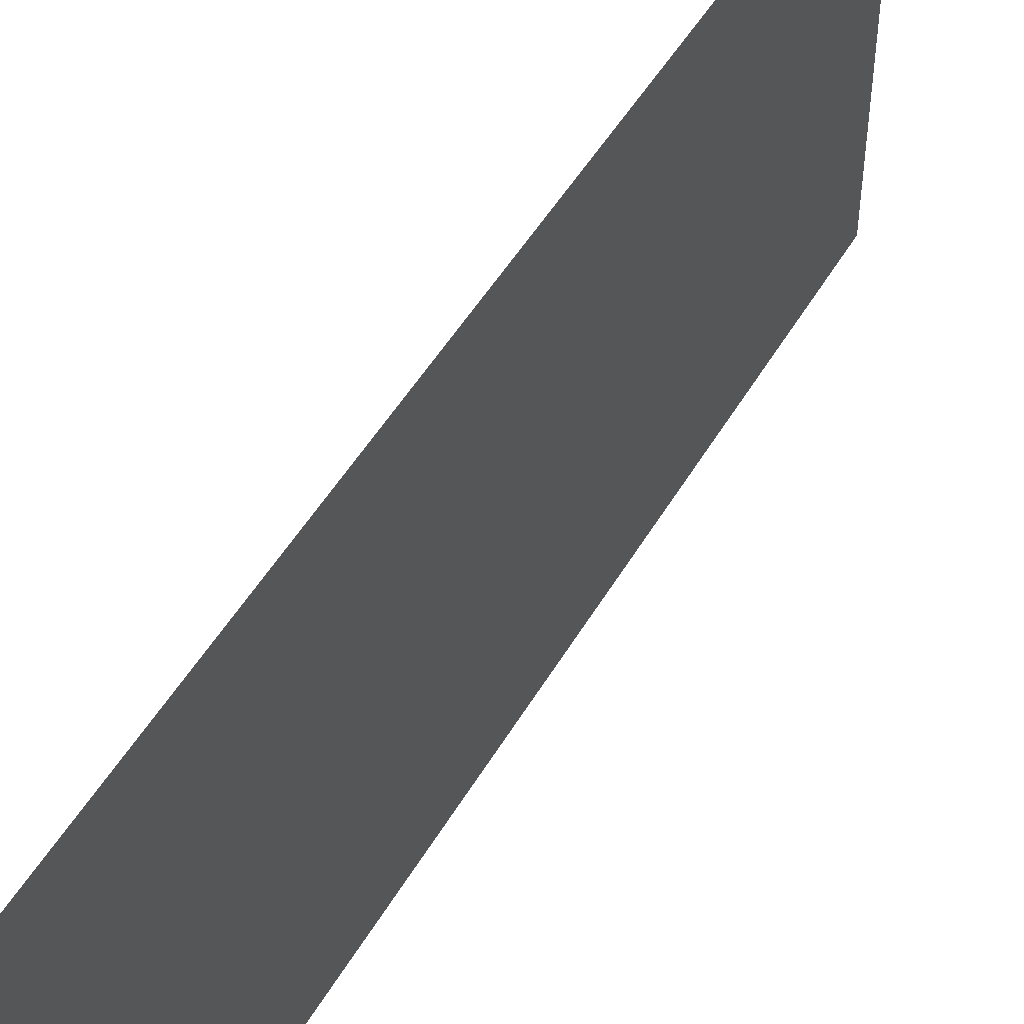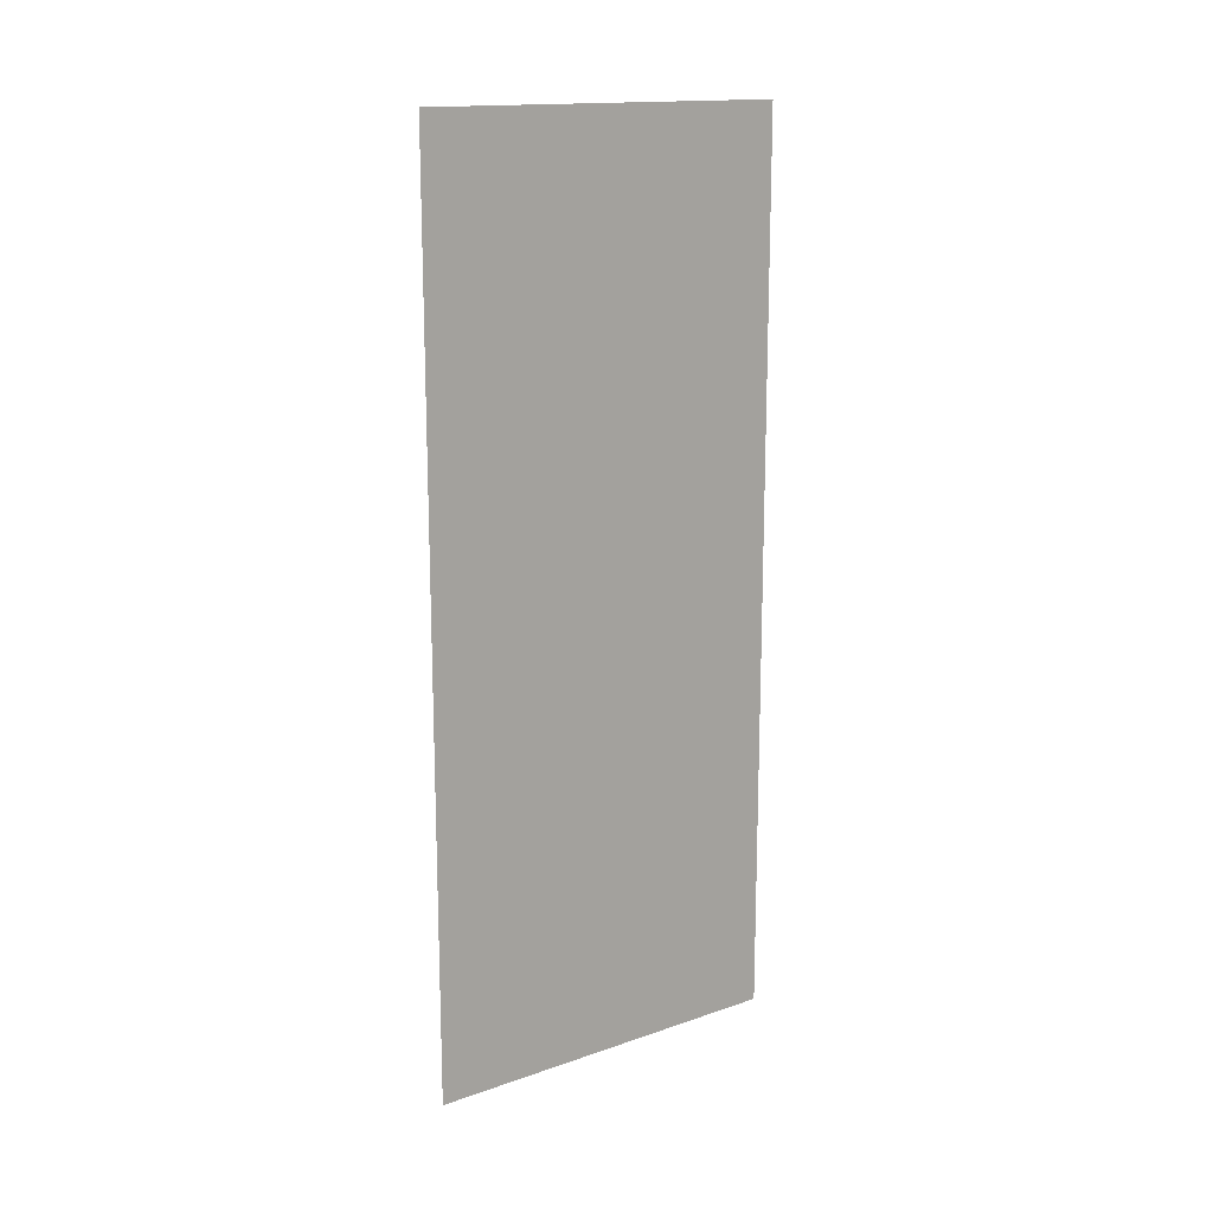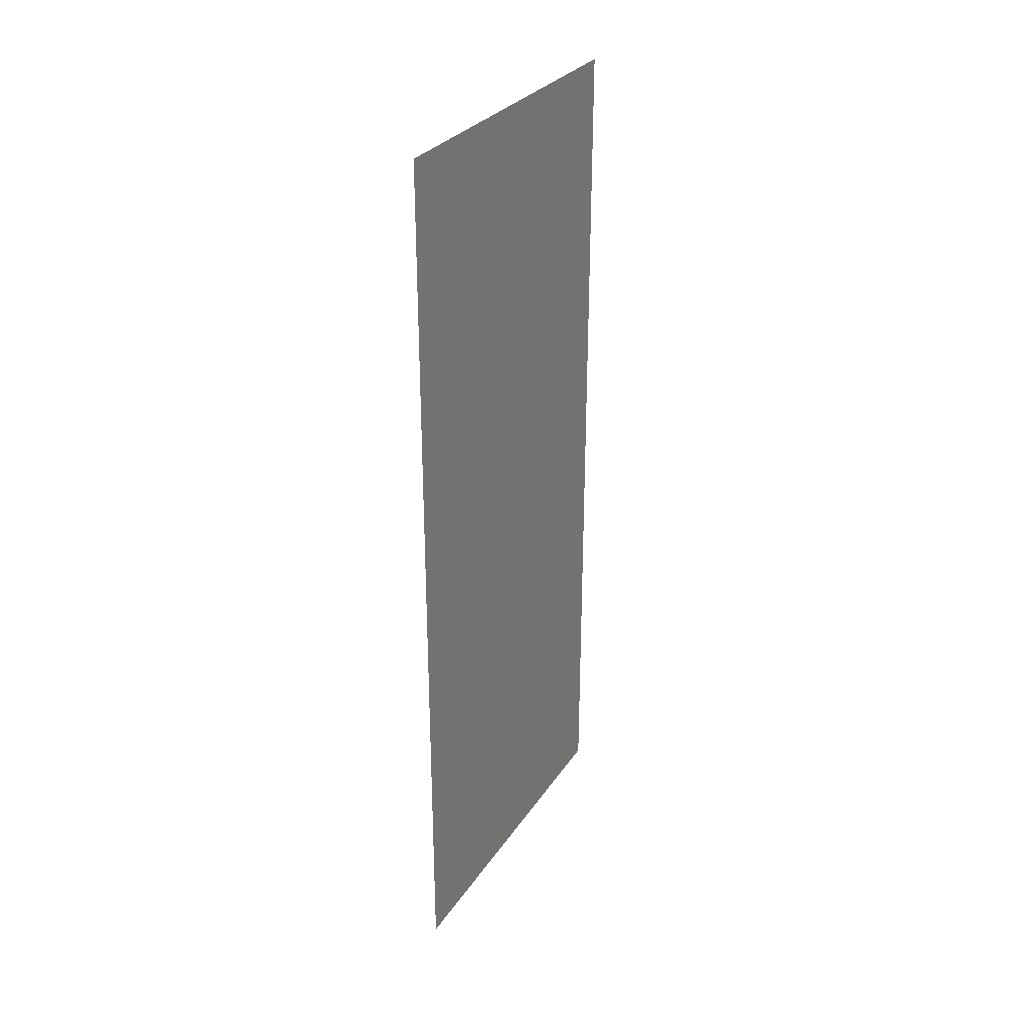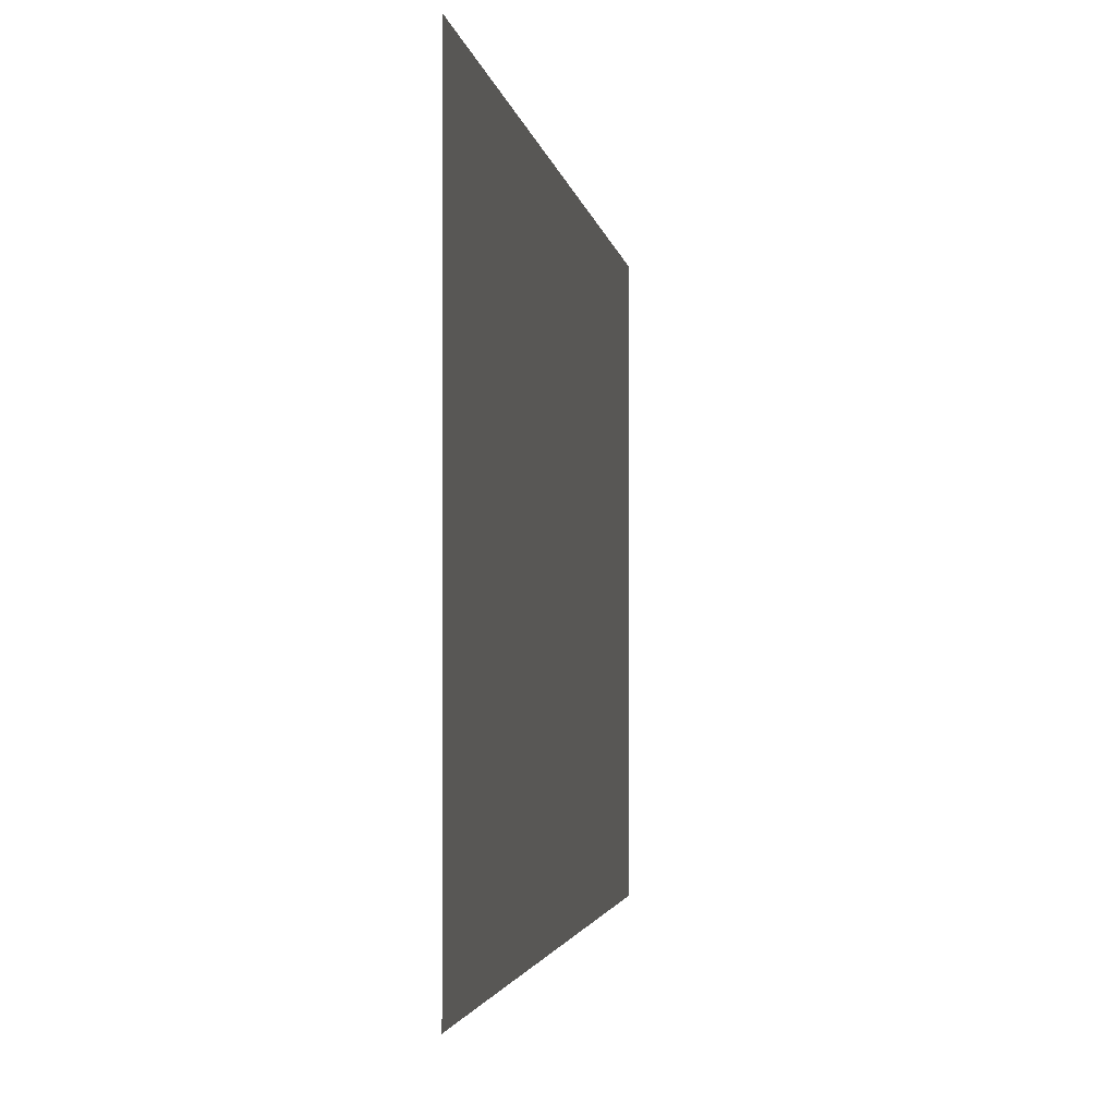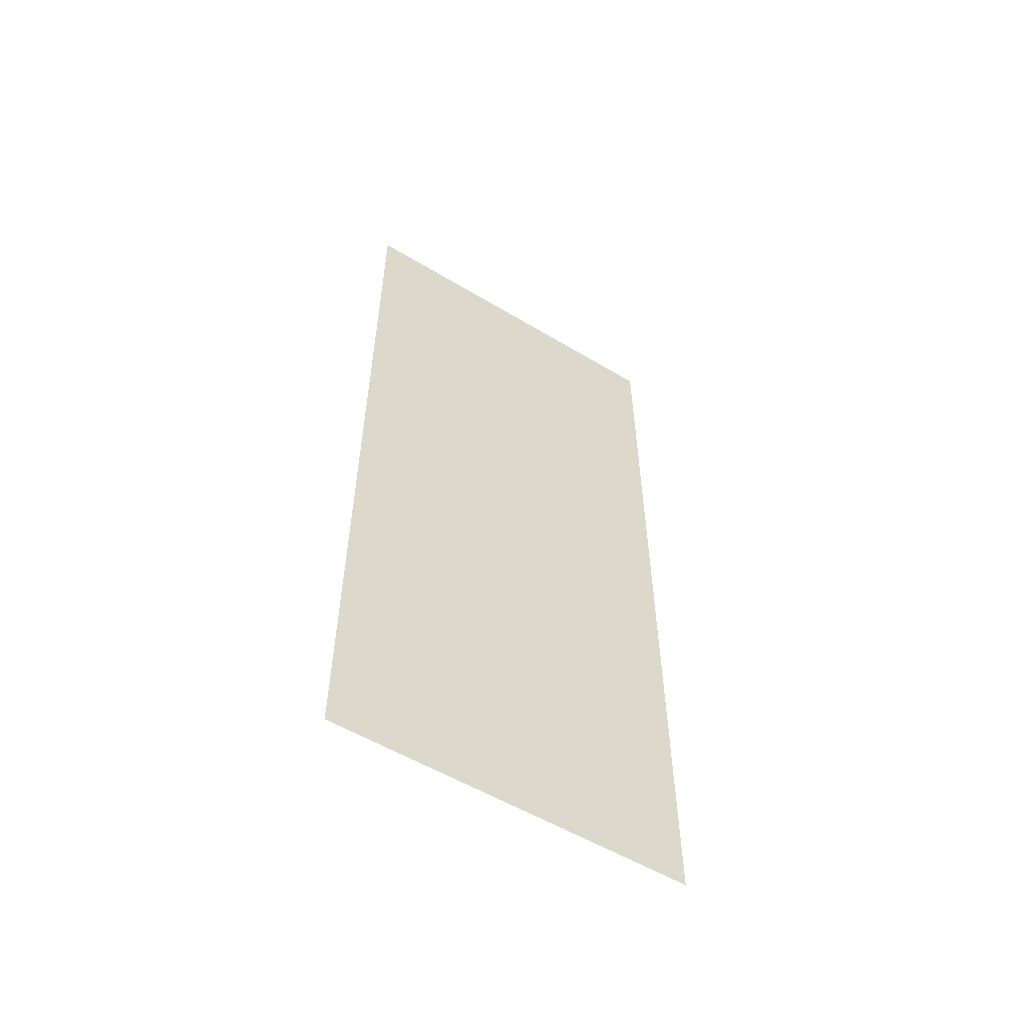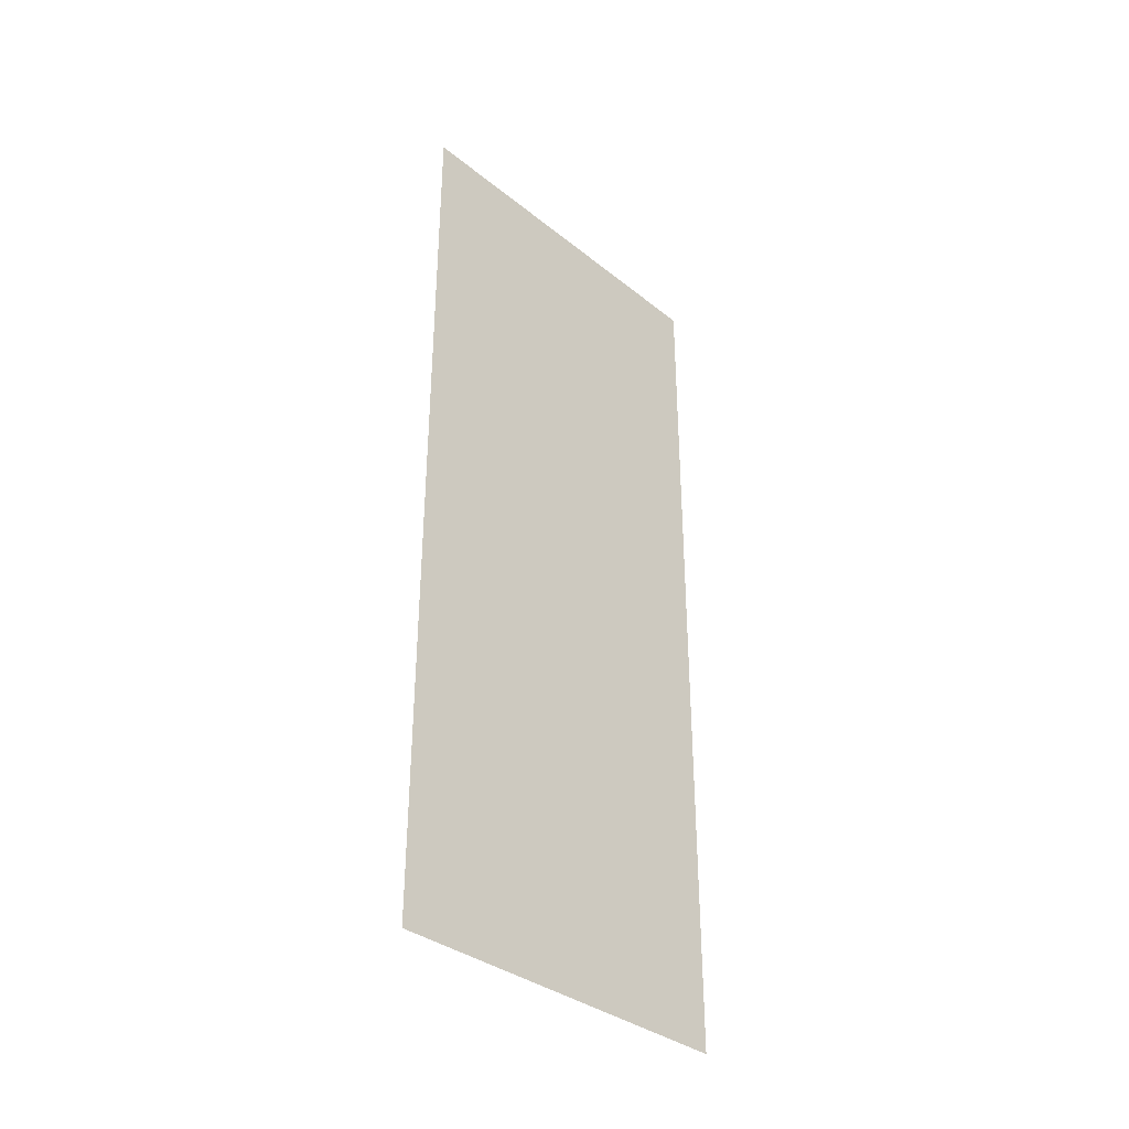
<metadata>
{"format":"obj","ext":"obj","renderer":"f3d","projection":"perspective","resolution":1024,"background":"white","views":[{"elev":49.2,"azim":-150.9,"up":"+Z"},{"elev":15.6,"azim":-125.7,"up":"+Y"},{"elev":29.5,"azim":-152.5,"up":"+Y"},{"elev":-1.7,"azim":-174.6,"up":"+Z"},{"elev":-55.2,"azim":-122.4,"up":"+Y"},{"elev":-35.4,"azim":-136.4,"up":"+Y"}]}
</metadata>
<code>
o Cube
v -0.00375 -0.02934 -0.005751
v -0.00375 -0.02483 -0.005751
v -0.00375 -0.02031 -0.005751
v -0.00375 -0.02934 -0.003876
v -0.00375 -0.02934 -0.002001
v -0.00375 -0.02483 -0.003876
v -0.00375 -0.02031 -0.003876
v -0.00375 -0.02483 -0.002001
v -0.00375 -0.02031 -0.002001
v -0.00375 -0.0158 -0.005751
v -0.00375 -0.01128 -0.005751
v -0.00375 -0.006771 -0.005751
v -0.00375 -0.002257 -0.005751
v -0.00375 -0.0158 -0.003876
v -0.00375 -0.01128 -0.003876
v -0.00375 -0.0158 -0.002001
v -0.00375 -0.01128 -0.002001
v -0.00375 -0.006771 -0.003876
v -0.00375 -0.002257 -0.003876
v -0.00375 -0.006771 -0.002001
v -0.00375 -0.002257 -0.002001
v -0.00375 -0.02934 -0.000126
v -0.00375 -0.02934 0.00175
v -0.00375 -0.02483 -0.000126
v -0.00375 -0.02031 -0.000126
v -0.00375 -0.02483 0.00175
v -0.00375 -0.02031 0.00175
v -0.00375 -0.02934 0.003624
v -0.00375 -0.02934 0.0055
v -0.00375 -0.02483 0.003624
v -0.00375 -0.02031 0.003624
v -0.00375 -0.02483 0.0055
v -0.00375 -0.02031 0.0055
v -0.00375 -0.0158 -0.000126
v -0.00375 -0.01128 -0.000126
v -0.00375 -0.0158 0.00175
v -0.00375 -0.01128 0.00175
v -0.00375 -0.006771 -0.000126
v -0.00375 -0.002257 -0.000126
v -0.00375 -0.006771 0.00175
v -0.00375 -0.002257 0.00175
v -0.00375 -0.0158 0.003624
v -0.00375 -0.01128 0.003624
v -0.00375 -0.0158 0.0055
v -0.00375 -0.01128 0.0055
v -0.00375 -0.006771 0.003624
v -0.00375 -0.002257 0.003624
v -0.00375 -0.006771 0.0055
v -0.00375 -0.002257 0.0055
v -0.00375 0.002257 -0.005751
v -0.00375 0.006771 -0.005751
v -0.00375 0.01128 -0.005751
v -0.00375 0.0158 -0.005751
v -0.00375 0.002257 -0.003876
v -0.00375 0.006771 -0.003876
v -0.00375 0.002257 -0.002001
v -0.00375 0.006771 -0.002001
v -0.00375 0.01128 -0.003876
v -0.00375 0.0158 -0.003876
v -0.00375 0.01128 -0.002001
v -0.00375 0.0158 -0.002001
v -0.00375 0.02031 -0.005751
v -0.00375 0.02483 -0.005751
v -0.00375 0.02934 -0.005751
v -0.00375 0.02031 -0.003876
v -0.00375 0.02483 -0.003876
v -0.00375 0.02031 -0.002001
v -0.00375 0.02483 -0.002001
v -0.00375 0.02934 -0.003876
v -0.00375 0.02934 -0.002001
v -0.00375 0.002257 -0.000126
v -0.00375 0.006771 -0.000126
v -0.00375 0.002257 0.00175
v -0.00375 0.006771 0.00175
v -0.00375 0.01128 -0.000126
v -0.00375 0.0158 -0.000126
v -0.00375 0.01128 0.00175
v -0.00375 0.0158 0.00175
v -0.00375 0.002257 0.003624
v -0.00375 0.006771 0.003624
v -0.00375 0.002257 0.0055
v -0.00375 0.006771 0.0055
v -0.00375 0.01128 0.003624
v -0.00375 0.0158 0.003624
v -0.00375 0.01128 0.0055
v -0.00375 0.0158 0.0055
v -0.00375 0.02031 -0.000126
v -0.00375 0.02483 -0.000126
v -0.00375 0.02031 0.00175
v -0.00375 0.02483 0.00175
v -0.00375 0.02934 -0.000126
v -0.00375 0.02934 0.00175
v -0.00375 0.02031 0.003624
v -0.00375 0.02483 0.003624
v -0.00375 0.02031 0.0055
v -0.00375 0.02483 0.0055
v -0.00375 0.02934 0.003624
v -0.00375 0.02934 0.0055
v -0.00375 -0.02934 0.007374
v -0.00375 -0.02934 0.00925
v -0.00375 -0.02483 0.007374
v -0.00375 -0.02031 0.007374
v -0.00375 -0.02483 0.00925
v -0.00375 -0.02031 0.00925
v -0.00375 -0.02934 0.01112
v -0.00375 -0.02934 0.013
v -0.00375 -0.02483 0.01112
v -0.00375 -0.02031 0.01112
v -0.00375 -0.02483 0.013
v -0.00375 -0.02031 0.013
v -0.00375 -0.0158 0.007374
v -0.00375 -0.01128 0.007374
v -0.00375 -0.0158 0.00925
v -0.00375 -0.01128 0.00925
v -0.00375 -0.006771 0.007374
v -0.00375 -0.002257 0.007374
v -0.00375 -0.006771 0.00925
v -0.00375 -0.002257 0.00925
v -0.00375 -0.0158 0.01112
v -0.00375 -0.01128 0.01112
v -0.00375 -0.0158 0.013
v -0.00375 -0.01128 0.013
v -0.00375 -0.006771 0.01112
v -0.00375 -0.002257 0.01112
v -0.00375 -0.006771 0.013
v -0.00375 -0.002257 0.013
v -0.00375 -0.02934 0.01487
v -0.00375 -0.02934 0.01675
v -0.00375 -0.02483 0.01487
v -0.00375 -0.02031 0.01487
v -0.00375 -0.02483 0.01675
v -0.00375 -0.02031 0.01675
v -0.00375 -0.02934 0.01862
v -0.00375 -0.02483 0.01862
v -0.00375 -0.02031 0.01862
v -0.00375 -0.0158 0.01487
v -0.00375 -0.01128 0.01487
v -0.00375 -0.0158 0.01675
v -0.00375 -0.01128 0.01675
v -0.00375 -0.006771 0.01487
v -0.00375 -0.002257 0.01487
v -0.00375 -0.006771 0.01675
v -0.00375 -0.002257 0.01675
v -0.00375 -0.0158 0.01862
v -0.00375 -0.01128 0.01862
v -0.00375 -0.006771 0.01862
v -0.00375 -0.002257 0.01862
v -0.00375 0.002257 0.007374
v -0.00375 0.006771 0.007374
v -0.00375 0.002257 0.00925
v -0.00375 0.006771 0.00925
v -0.00375 0.01128 0.007374
v -0.00375 0.0158 0.007374
v -0.00375 0.01128 0.00925
v -0.00375 0.0158 0.00925
v -0.00375 0.002257 0.01112
v -0.00375 0.006771 0.01112
v -0.00375 0.002257 0.013
v -0.00375 0.006771 0.013
v -0.00375 0.01128 0.01112
v -0.00375 0.0158 0.01112
v -0.00375 0.01128 0.013
v -0.00375 0.0158 0.013
v -0.00375 0.02031 0.007374
v -0.00375 0.02483 0.007374
v -0.00375 0.02031 0.00925
v -0.00375 0.02483 0.00925
v -0.00375 0.02934 0.007374
v -0.00375 0.02934 0.00925
v -0.00375 0.02031 0.01112
v -0.00375 0.02483 0.01112
v -0.00375 0.02031 0.013
v -0.00375 0.02483 0.013
v -0.00375 0.02934 0.01112
v -0.00375 0.02934 0.013
v -0.00375 0.002257 0.01487
v -0.00375 0.006771 0.01487
v -0.00375 0.002257 0.01675
v -0.00375 0.006771 0.01675
v -0.00375 0.01128 0.01487
v -0.00375 0.0158 0.01487
v -0.00375 0.01128 0.01675
v -0.00375 0.0158 0.01675
v -0.00375 0.002257 0.01862
v -0.00375 0.006771 0.01862
v -0.00375 0.01128 0.01862
v -0.00375 0.0158 0.01862
v -0.00375 0.02031 0.01487
v -0.00375 0.02483 0.01487
v -0.00375 0.02031 0.01675
v -0.00375 0.02483 0.01675
v -0.00375 0.02934 0.01487
v -0.00375 0.02934 0.01675
v -0.00375 0.02031 0.01862
v -0.00375 0.02483 0.01862
v -0.00375 0.02934 0.01862
f 8 9 7 6
f 6 7 3 2
f 5 8 6 4
f 4 6 2 1
f 16 17 15 14
f 20 21 19 18
f 14 15 11 10
f 18 19 13 12
f 17 20 18 15
f 15 18 12 11
f 26 27 25 24
f 32 33 31 30
f 30 31 27 26
f 23 26 24 22
f 29 32 30 28
f 28 30 26 23
f 36 37 35 34
f 40 41 39 38
f 44 45 43 42
f 48 49 47 46
f 42 43 37 36
f 46 47 41 40
f 37 40 38 35
f 45 48 46 43
f 43 46 40 37
f 24 25 9 8
f 22 24 8 5
f 34 35 17 16
f 38 39 21 20
f 35 38 20 17
f 9 16 14 7
f 7 14 10 3
f 27 36 34 25
f 33 44 42 31
f 31 42 36 27
f 25 34 16 9
f 56 57 55 54
f 60 61 59 58
f 54 55 51 50
f 58 59 53 52
f 57 60 58 55
f 55 58 52 51
f 67 68 66 65
f 65 66 63 62
f 68 70 69 66
f 66 69 64 63
f 73 74 72 71
f 77 78 76 75
f 81 82 80 79
f 85 86 84 83
f 79 80 74 73
f 83 84 78 77
f 74 77 75 72
f 82 85 83 80
f 80 83 77 74
f 89 90 88 87
f 95 96 94 93
f 93 94 90 89
f 90 92 91 88
f 96 98 97 94
f 94 97 92 90
f 71 72 57 56
f 75 76 61 60
f 72 75 60 57
f 87 88 68 67
f 88 91 70 68
f 61 67 65 59
f 59 65 62 53
f 78 89 87 76
f 86 95 93 84
f 84 93 89 78
f 76 87 67 61
f 103 104 102 101
f 109 110 108 107
f 107 108 104 103
f 100 103 101 99
f 106 109 107 105
f 105 107 103 100
f 113 114 112 111
f 117 118 116 115
f 121 122 120 119
f 125 126 124 123
f 119 120 114 113
f 123 124 118 117
f 114 117 115 112
f 122 125 123 120
f 120 123 117 114
f 131 132 130 129
f 134 135 132 131
f 128 131 129 127
f 133 134 131 128
f 138 139 137 136
f 142 143 141 140
f 144 145 139 138
f 146 147 143 142
f 139 142 140 137
f 145 146 142 139
f 129 130 110 109
f 127 129 109 106
f 136 137 122 121
f 140 141 126 125
f 137 140 125 122
f 104 113 111 102
f 110 121 119 108
f 108 119 113 104
f 132 138 136 130
f 135 144 138 132
f 130 136 121 110
f 150 151 149 148
f 154 155 153 152
f 158 159 157 156
f 162 163 161 160
f 156 157 151 150
f 160 161 155 154
f 151 154 152 149
f 159 162 160 157
f 157 160 154 151
f 166 167 165 164
f 172 173 171 170
f 170 171 167 166
f 167 169 168 165
f 173 175 174 171
f 171 174 169 167
f 178 179 177 176
f 182 183 181 180
f 184 185 179 178
f 186 187 183 182
f 179 182 180 177
f 185 186 182 179
f 190 191 189 188
f 194 195 191 190
f 191 193 192 189
f 195 196 193 191
f 176 177 159 158
f 180 181 163 162
f 177 180 162 159
f 188 189 173 172
f 189 192 175 173
f 155 166 164 153
f 163 172 170 161
f 161 170 166 155
f 183 190 188 181
f 187 194 190 183
f 181 188 172 163
f 101 102 33 32
f 99 101 32 29
f 111 112 45 44
f 115 116 49 48
f 112 115 48 45
f 102 111 44 33
f 148 149 82 81
f 152 153 86 85
f 149 152 85 82
f 164 165 96 95
f 165 168 98 96
f 153 164 95 86
f 21 56 54 19
f 19 54 50 13
f 41 73 71 39
f 49 81 79 47
f 47 79 73 41
f 39 71 56 21
f 118 150 148 116
f 126 158 156 124
f 124 156 150 118
f 143 178 176 141
f 147 184 178 143
f 141 176 158 126
f 116 148 81 49

</code>
